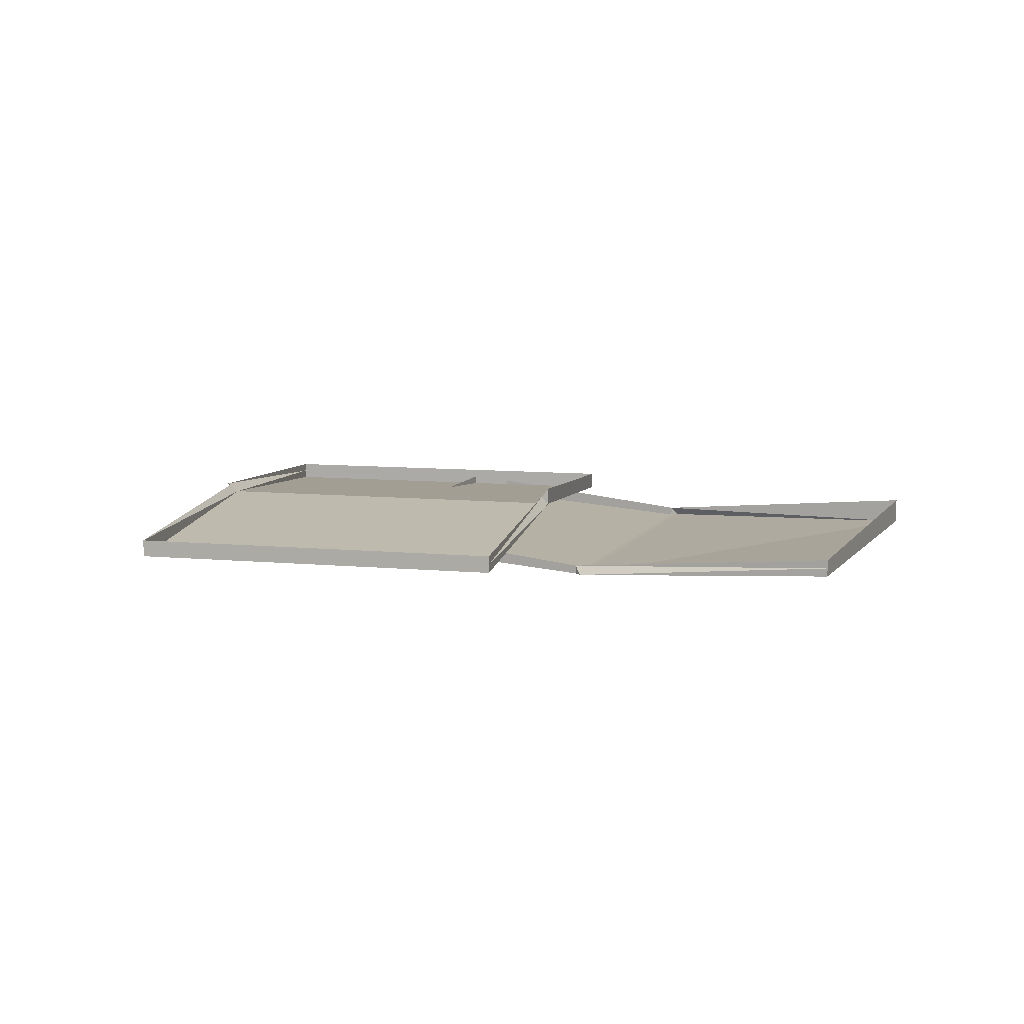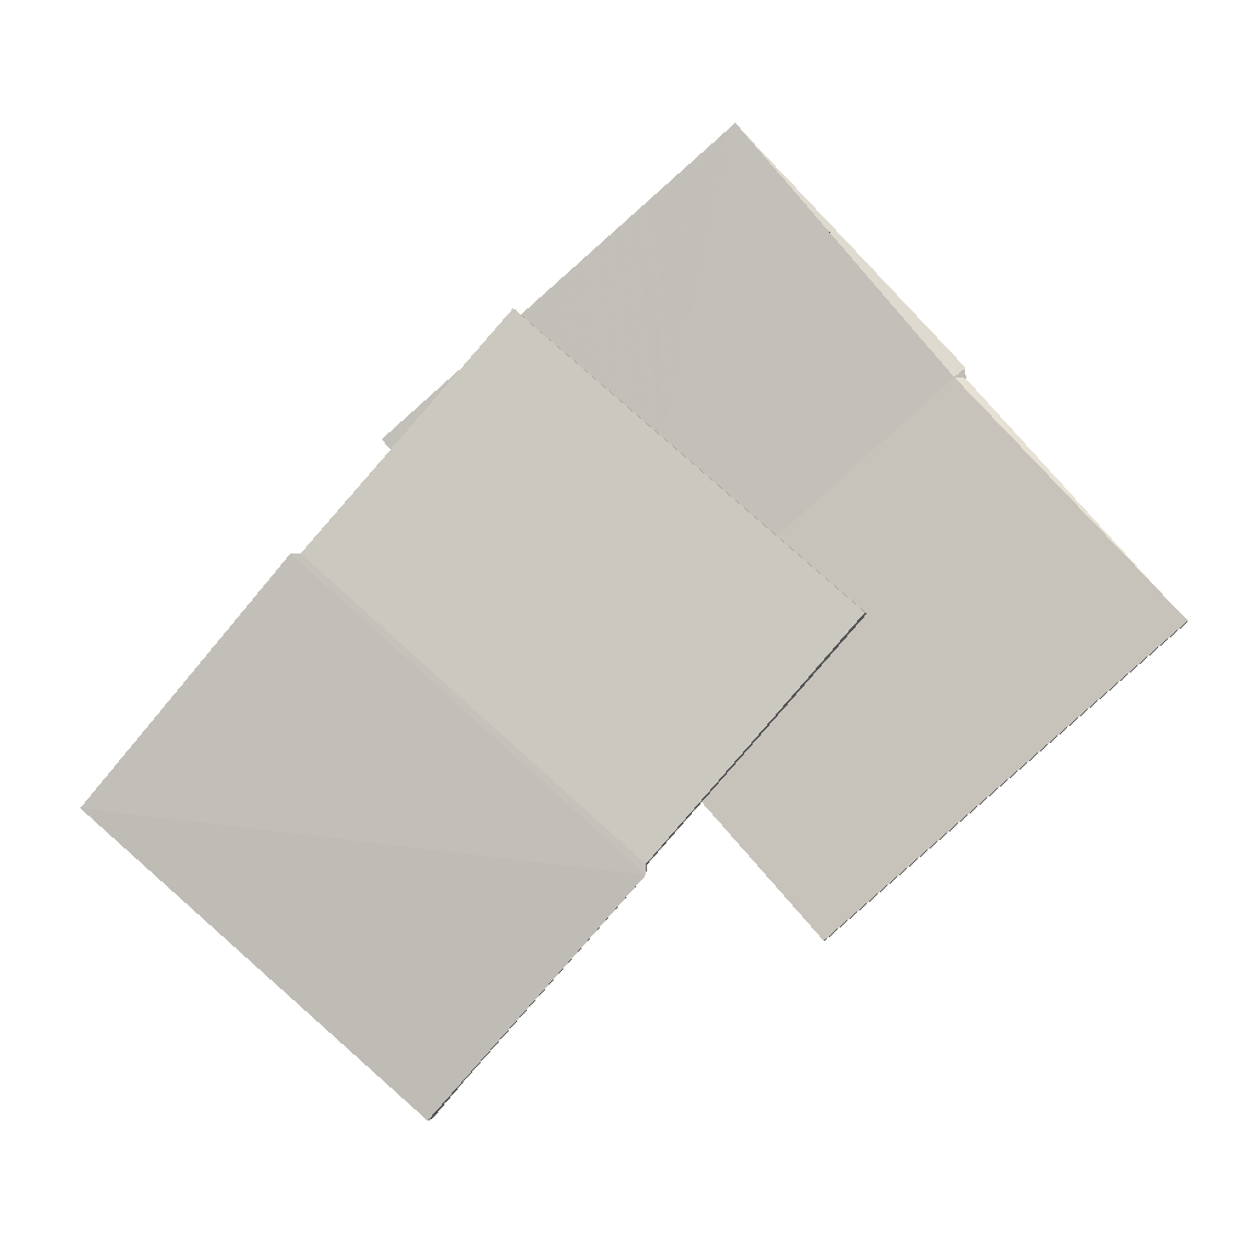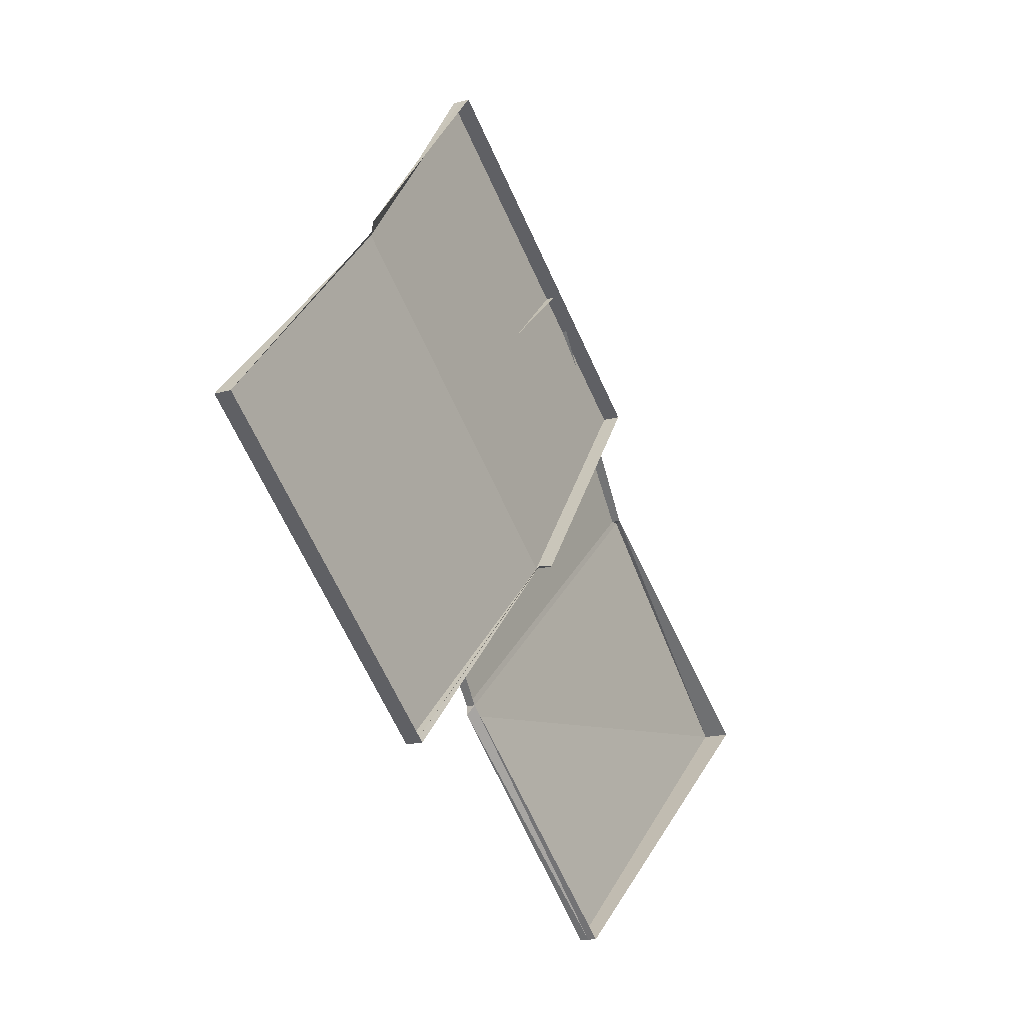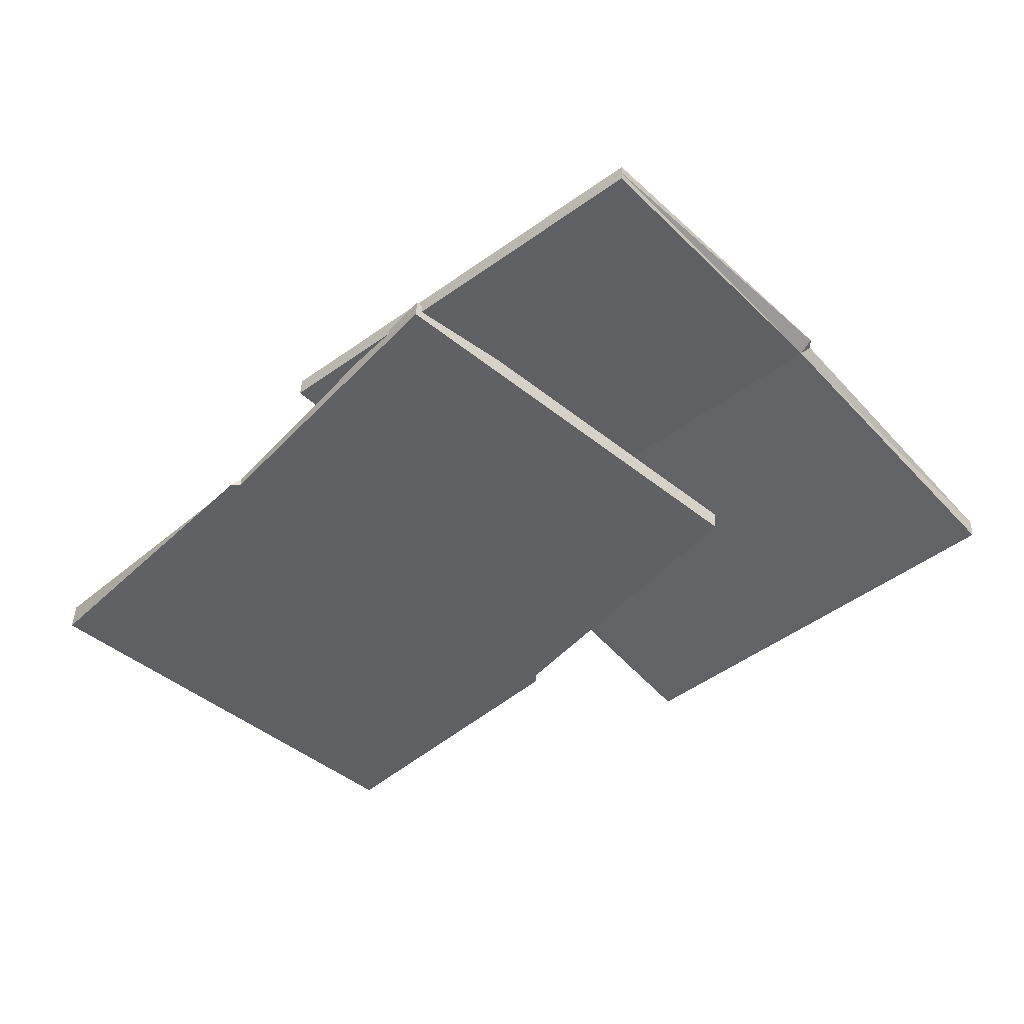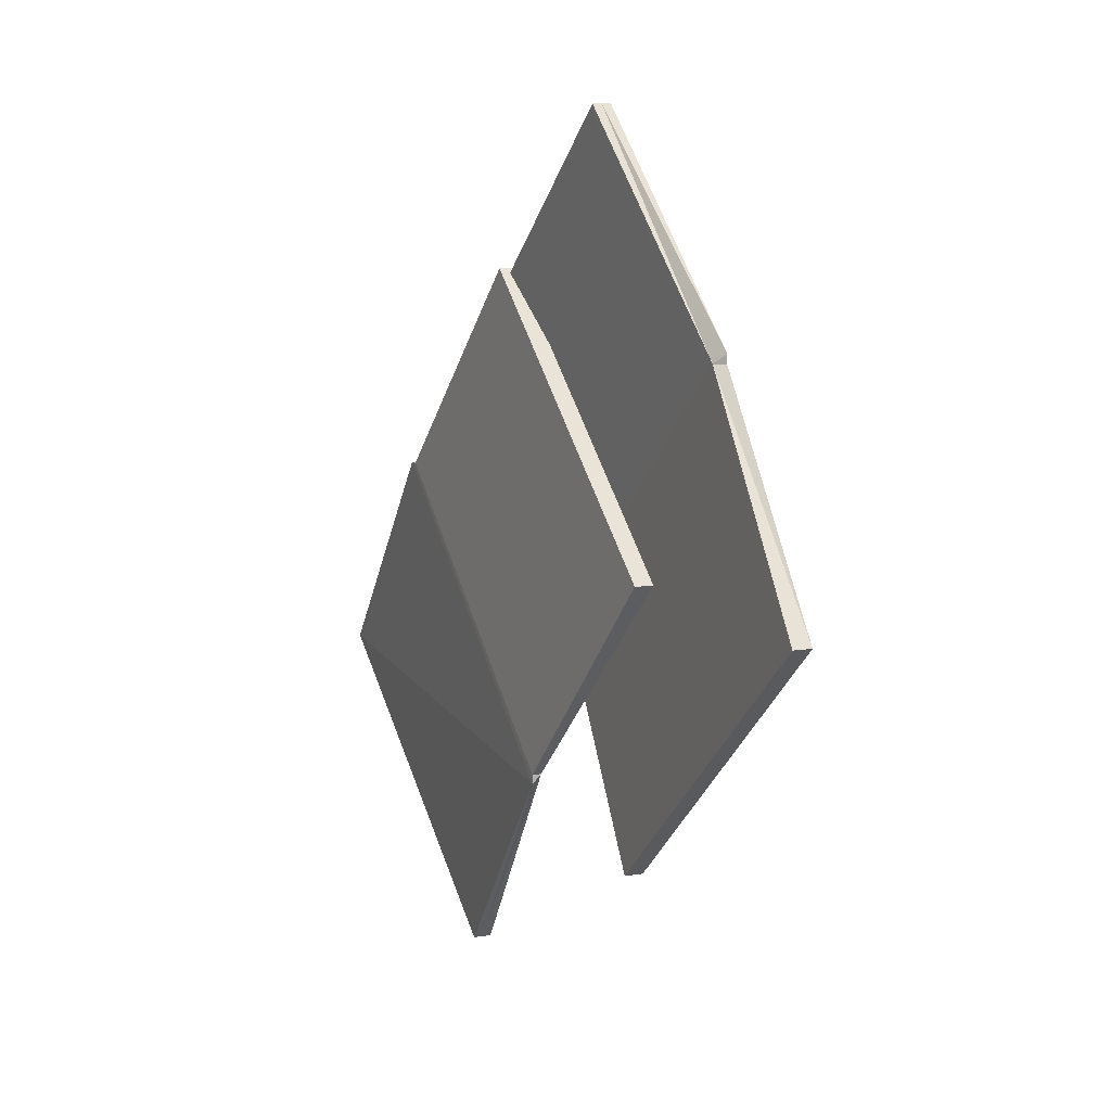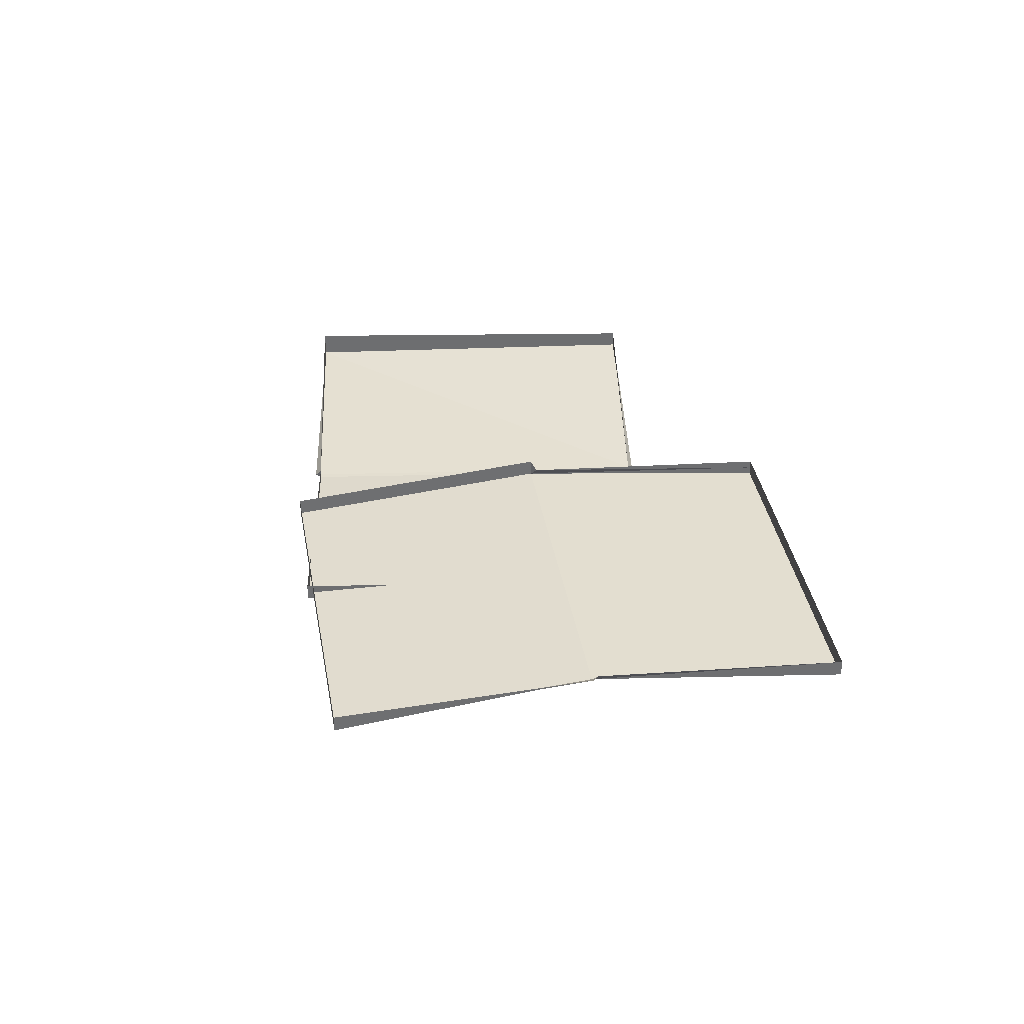
<metadata>
{"format":"obj","ext":"obj","renderer":"f3d","projection":"perspective","resolution":1024,"background":"white","views":[{"elev":10.3,"azim":151.7,"up":"+Y"},{"elev":-3.1,"azim":10.4,"up":"+Z"},{"elev":-15.8,"azim":122.2,"up":"+Z"},{"elev":42.4,"azim":2.5,"up":"+Z"},{"elev":9.3,"azim":65.7,"up":"+Z"},{"elev":35.9,"azim":39.5,"up":"+Y"}]}
</metadata>
<code>
v -0.0625 -0.02344 -0.2812
v 0.1016 -0.04688 -0.09375
v -0.0625 -0.03125 -0.2812
v -0.3281 -0.03125 -0.05469
v -0.3281 -0.02344 -0.05469
v -0.1562 -0.04688 0.1328
v -0.3281 -0.04688 -0.05469
v -0.1641 -0.05469 0.1328
v -0.1562 -0.05469 0.1328
v 0 -0.03125 0.3125
v 0 -0.02344 0.3125
v 0.2578 -0.03125 0.08594
v 0.2578 -0.02344 0.08594
v 0.2578 -0.03906 0.08594
v 0.1016 -0.05469 -0.09375
v 0.1016 -0.05469 -0.1016
v -0.0625 -0.03906 -0.2812
v 0 -0.03906 0.3125
v 0.1641 -0.03125 0.4453
v 0.3203 -0.007812 0.2578
v 0.1641 -0.02344 0.4453
v -0.1016 -0.02344 0.2188
v -0.1016 -0.03125 0.2188
v 0.0625 -0.007812 0.03125
v 0.2266 -0.03125 -0.1484
v 0.4844 -0.03125 0.07812
v 0.4844 -0.02344 0.07812
v 0.4844 -0.01562 0.07812
v 0.3281 0 0.2578
v 0.3281 0 0.2656
v 0.1641 -0.01562 0.4453
v -0.1016 -0.01562 0.2188
v 0.0625 0.007812 0.03125
v 0.07031 0 0.03125
v 0.2266 -0.01562 -0.1484
v 0.2266 -0.02344 -0.1484
f 1 2 3
f 1 3 4
f 1 4 5
f 5 4 6
f 6 10 11
f 11 10 12
f 11 12 13
f 13 12 2
f 19 20 21
f 19 21 22
f 19 22 23
f 20 24 25
f 20 25 26
f 20 26 27
f 22 24 23
f 24 36 25
f 25 36 27
f 25 27 26
f 6 4 7
f 6 7 8
f 6 8 9
f 6 9 10
f 2 12 14
f 2 14 15
f 2 15 16
f 2 16 3
f 3 16 17
f 3 17 7
f 3 7 4
f 8 16 15
f 8 15 9
f 9 18 10
f 10 18 14
f 10 14 12
f 20 27 28
f 20 28 29
f 20 29 30
f 20 30 21
f 21 30 31
f 21 31 32
f 21 32 22
f 22 32 24
f 33 34 24
f 33 24 32
f 34 35 36
f 34 36 24
f 36 35 28
f 36 28 27
f 9 15 14
f 9 14 18
f 16 8 7
f 16 7 17
f 19 23 24
f 19 24 20

</code>
